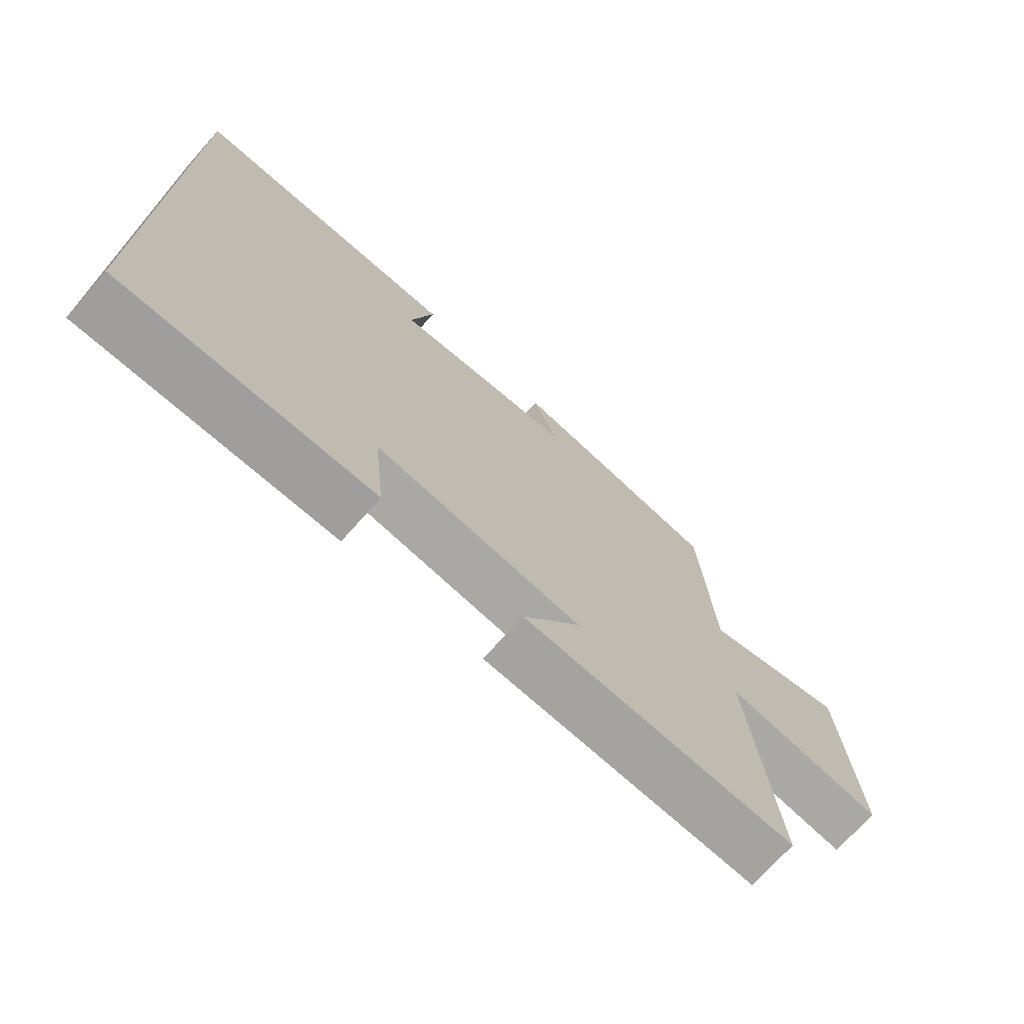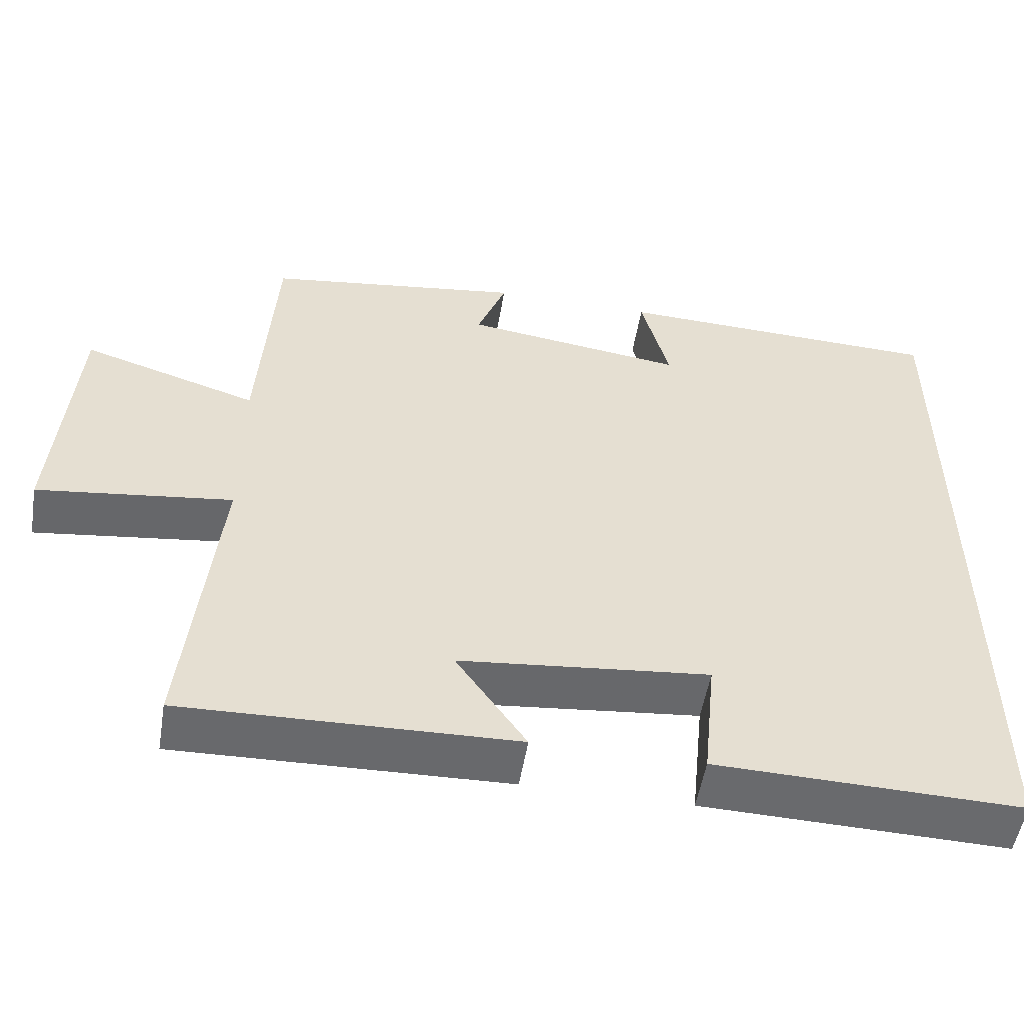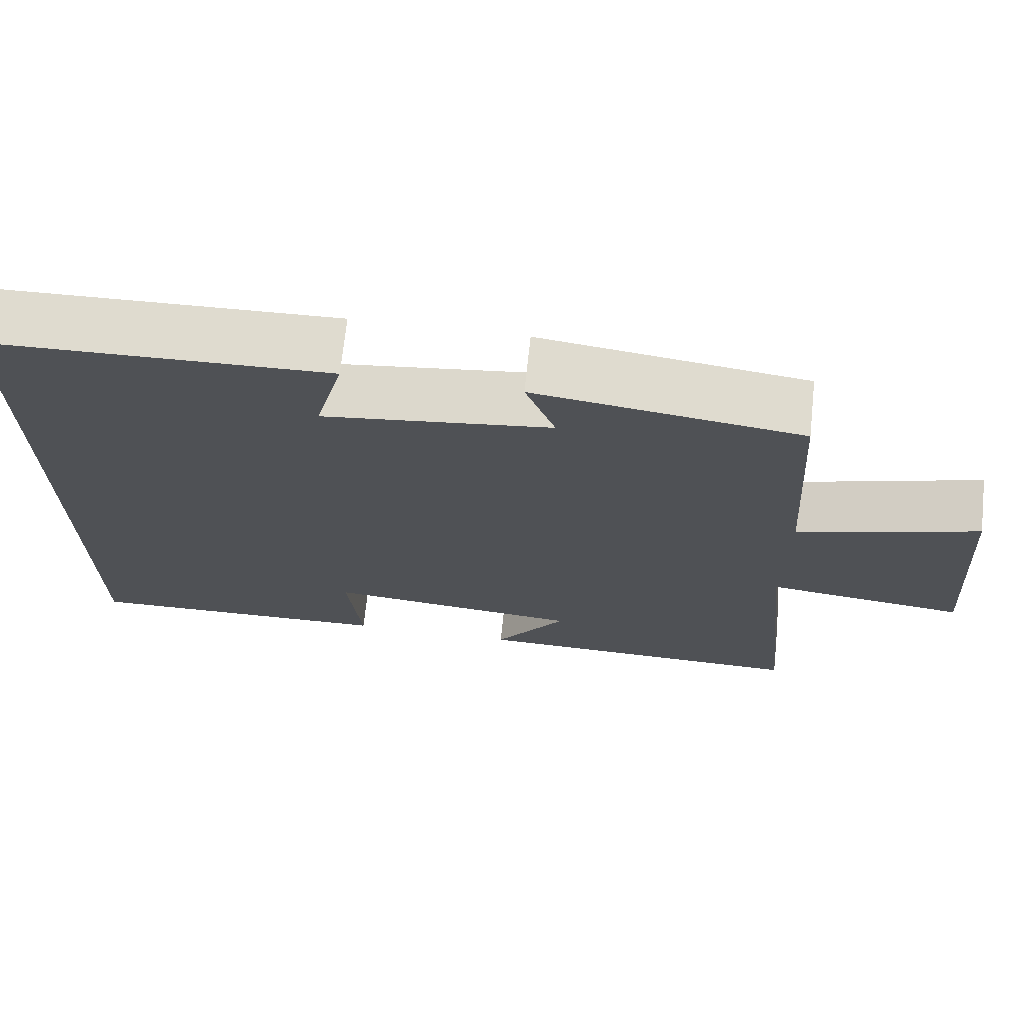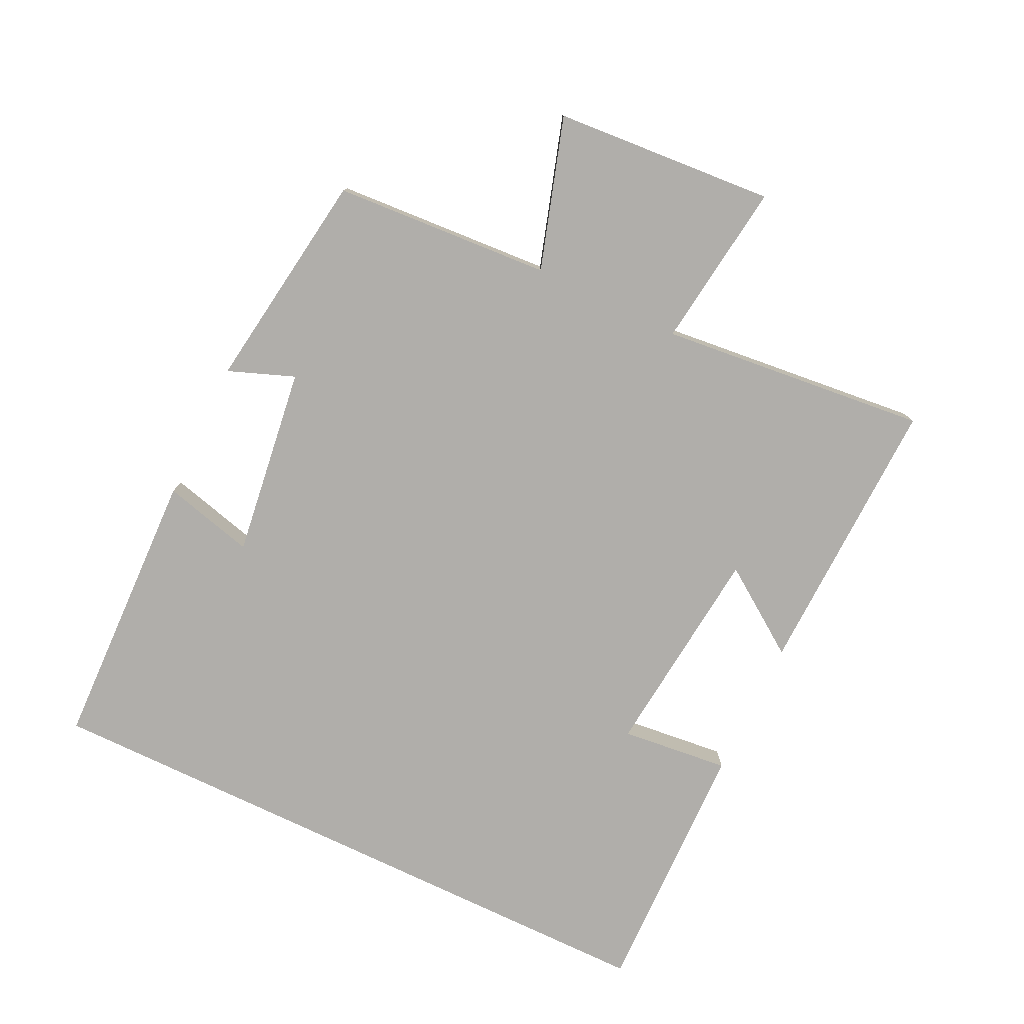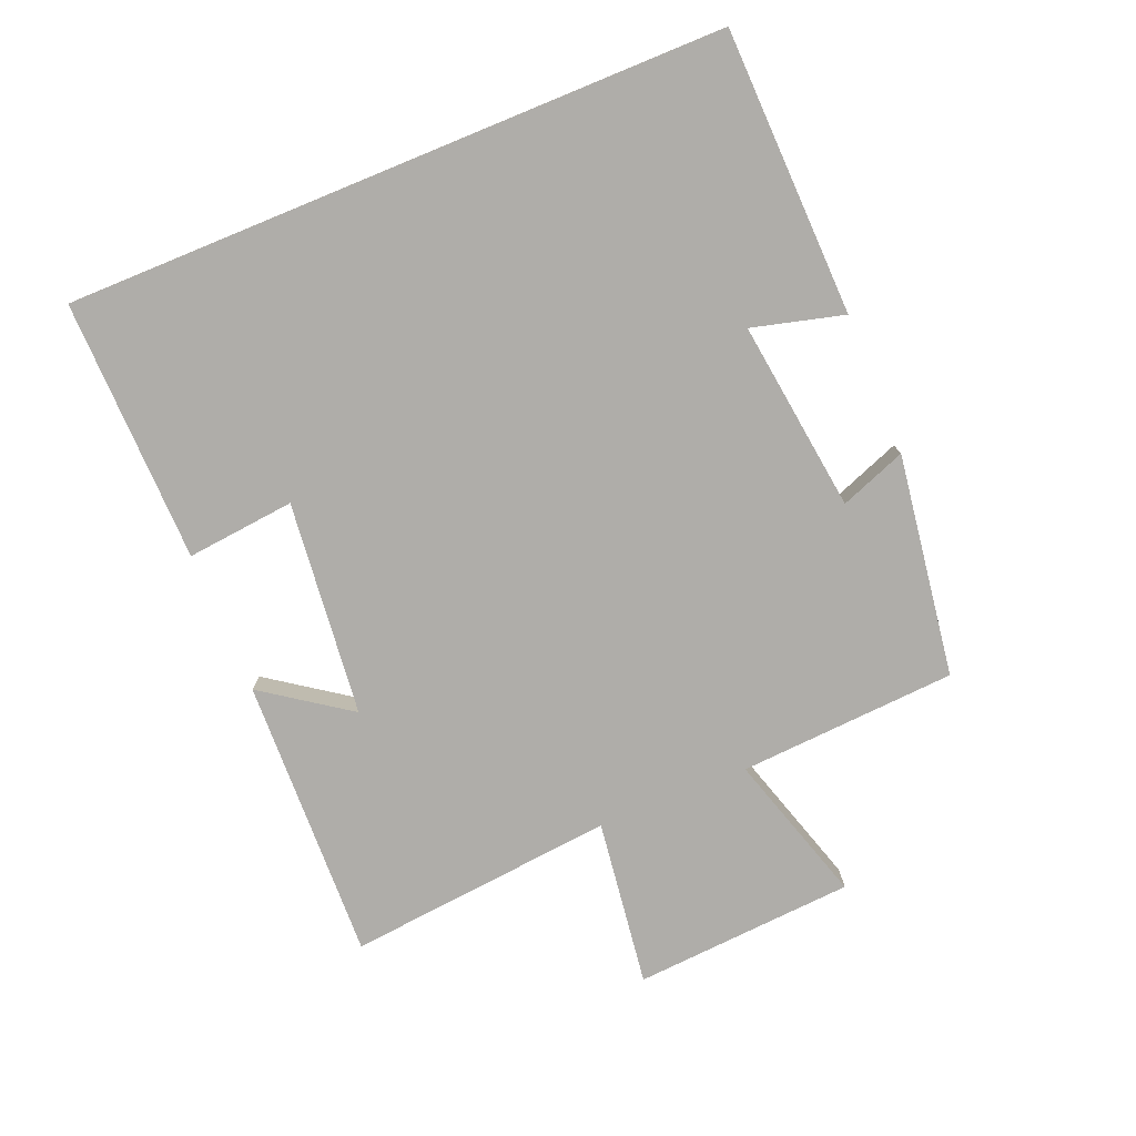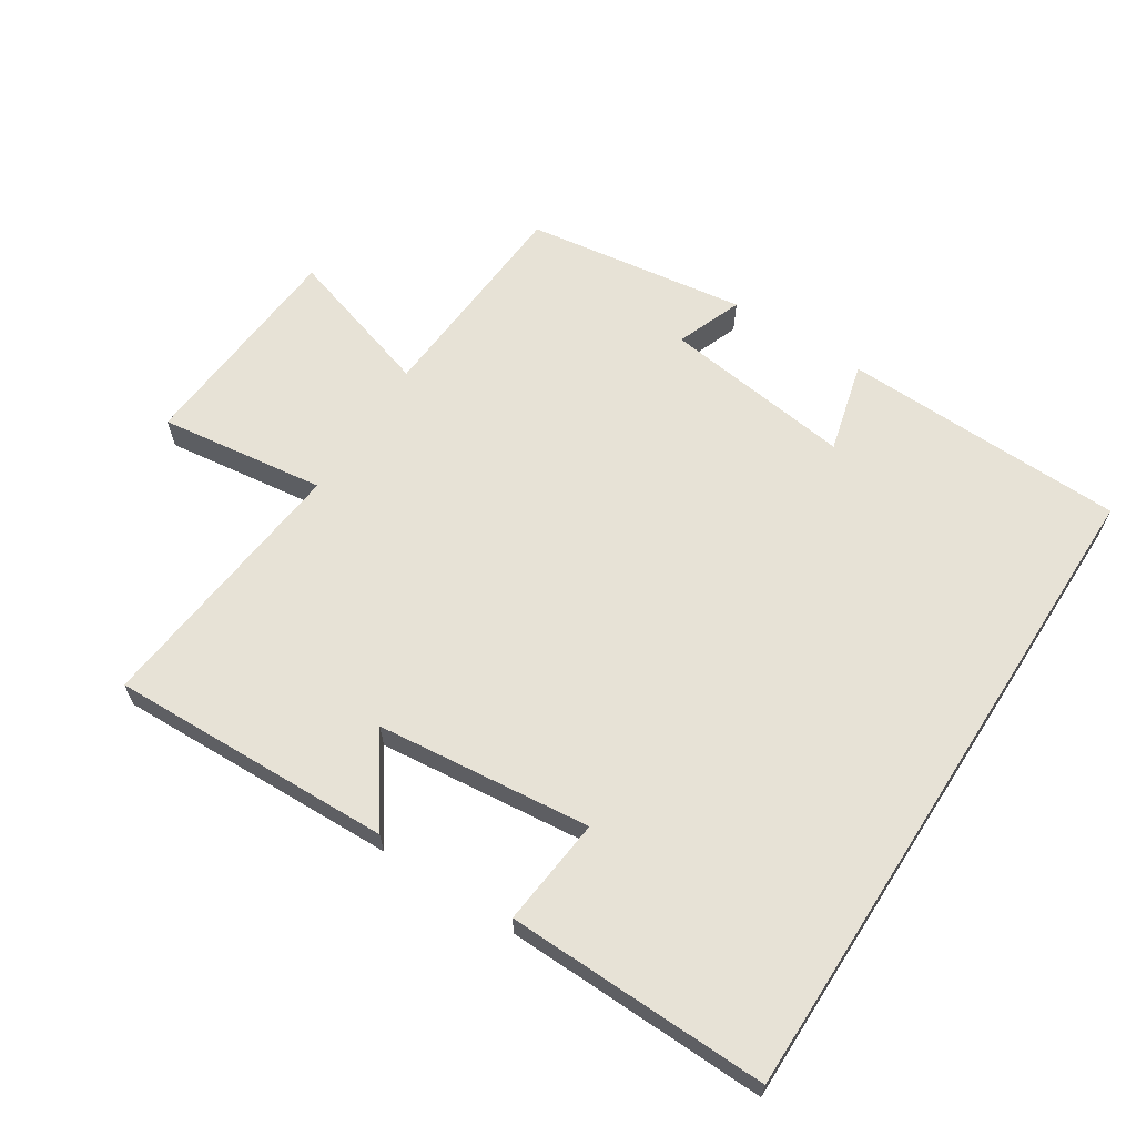
<metadata>
{"format":"obj","ext":"obj","renderer":"f3d","projection":"perspective","resolution":1024,"background":"white","views":[{"elev":-71.8,"azim":-41.7,"up":"+Z"},{"elev":-52.9,"azim":170.6,"up":"+Z"},{"elev":70.1,"azim":6.1,"up":"+Z"},{"elev":-77.8,"azim":64.4,"up":"+Y"},{"elev":-77.2,"azim":-67.7,"up":"+Y"},{"elev":63.4,"azim":-147.2,"up":"+Y"}]}
</metadata>
<code>
v 0.479 0.07 0.452
v 0.5 0.07 0.123
v 0.728 0.07 0.194
v 0.752 0.07 -0.14
v 0.5 0.07 -0.107
v 0.541 0.07 -0.513
v 0.112 0.07 -0.5
v 0.203 0.07 -0.37
v -0.121 0.07 -0.336
v -0.104 0.07 -0.5
v -0.5 0.07 -0.509
v -0.5 0.07 0.487
v -0.07 0.07 0.5
v -0.106 0.07 0.362
v 0.182 0.07 0.4
v 0.144 0.07 0.5
v 0.479 0 0.452
v 0.5 0 0.123
v 0.728 0 0.194
v 0.752 0 -0.14
v 0.5 0 -0.107
v 0.541 0 -0.513
v 0.112 0 -0.5
v 0.203 0 -0.37
v -0.121 0 -0.336
v -0.104 0 -0.5
v -0.5 0 -0.509
v -0.5 0 0.487
v -0.07 0 0.5
v -0.106 0 0.362
v 0.182 0 0.4
v 0.144 0 0.5
f 15 16 1 2
f 14 15 2
f 11 12 13 14
f 11 14 2
f 9 10 11
f 9 11 2 3
f 8 9 3
f 5 6 7 8
f 5 8 3
f 3 4 5
f 18 17 32 31
f 18 31 30
f 30 29 28 27
f 18 30 27
f 27 26 25
f 19 18 27 25
f 19 25 24
f 24 23 22 21
f 19 24 21
f 21 20 19
f 1 17 18 2
f 2 18 19 3
f 3 19 20 4
f 4 20 21 5
f 5 21 22 6
f 6 22 23 7
f 7 23 24 8
f 8 24 25 9
f 9 25 26 10
f 10 26 27 11
f 11 27 28 12
f 12 28 29 13
f 13 29 30 14
f 14 30 31 15
f 15 31 32 16
f 16 32 17 1

</code>
